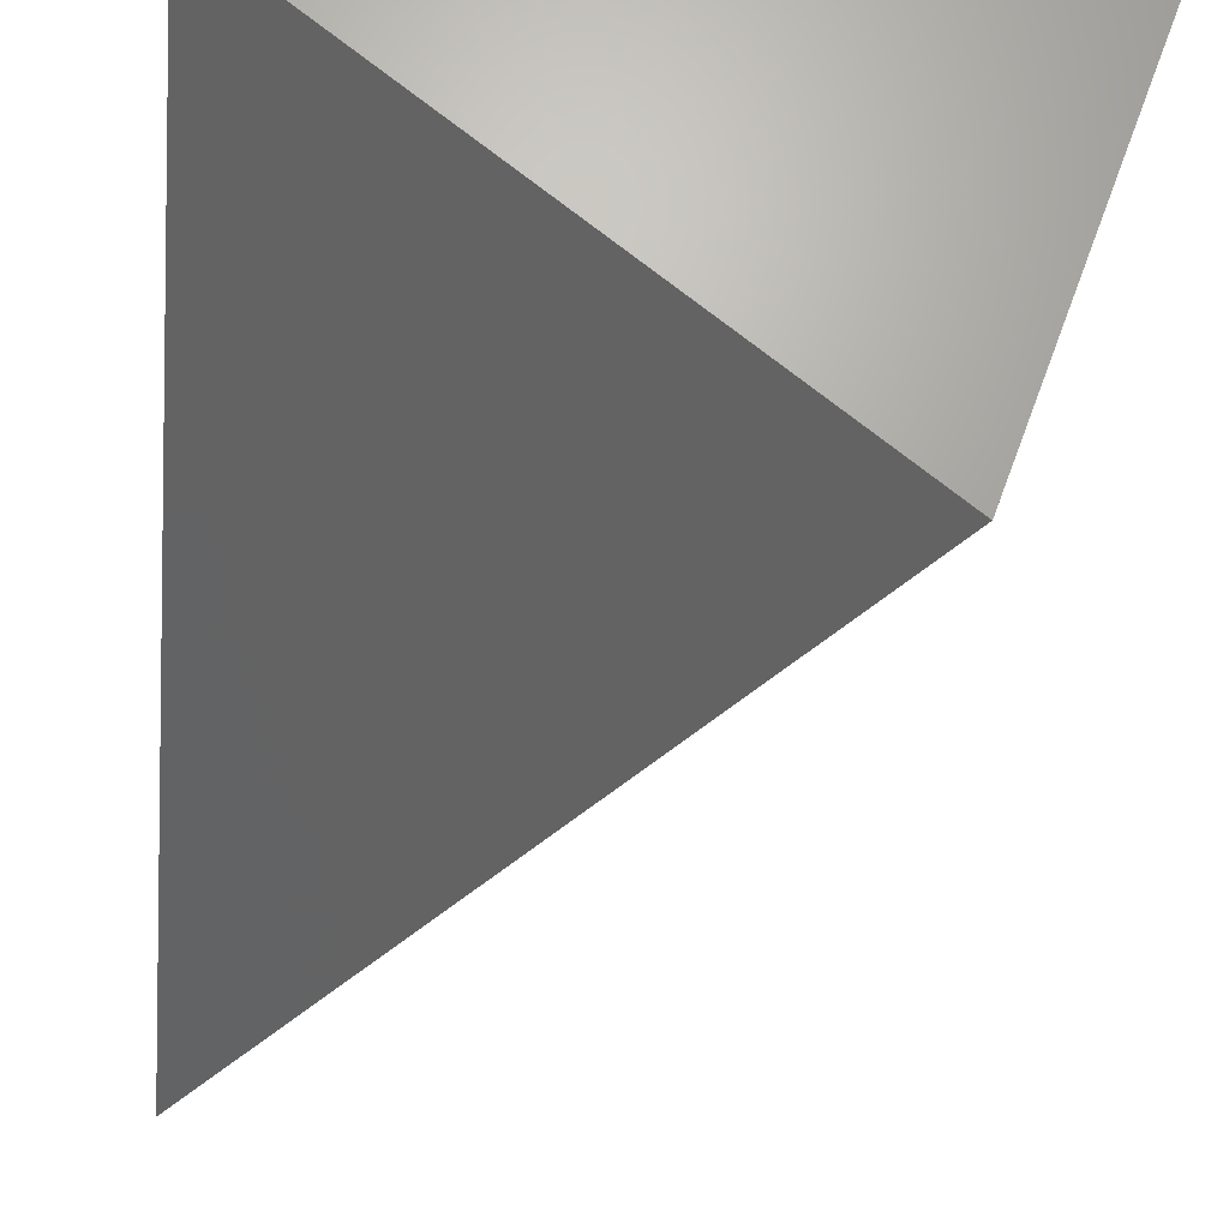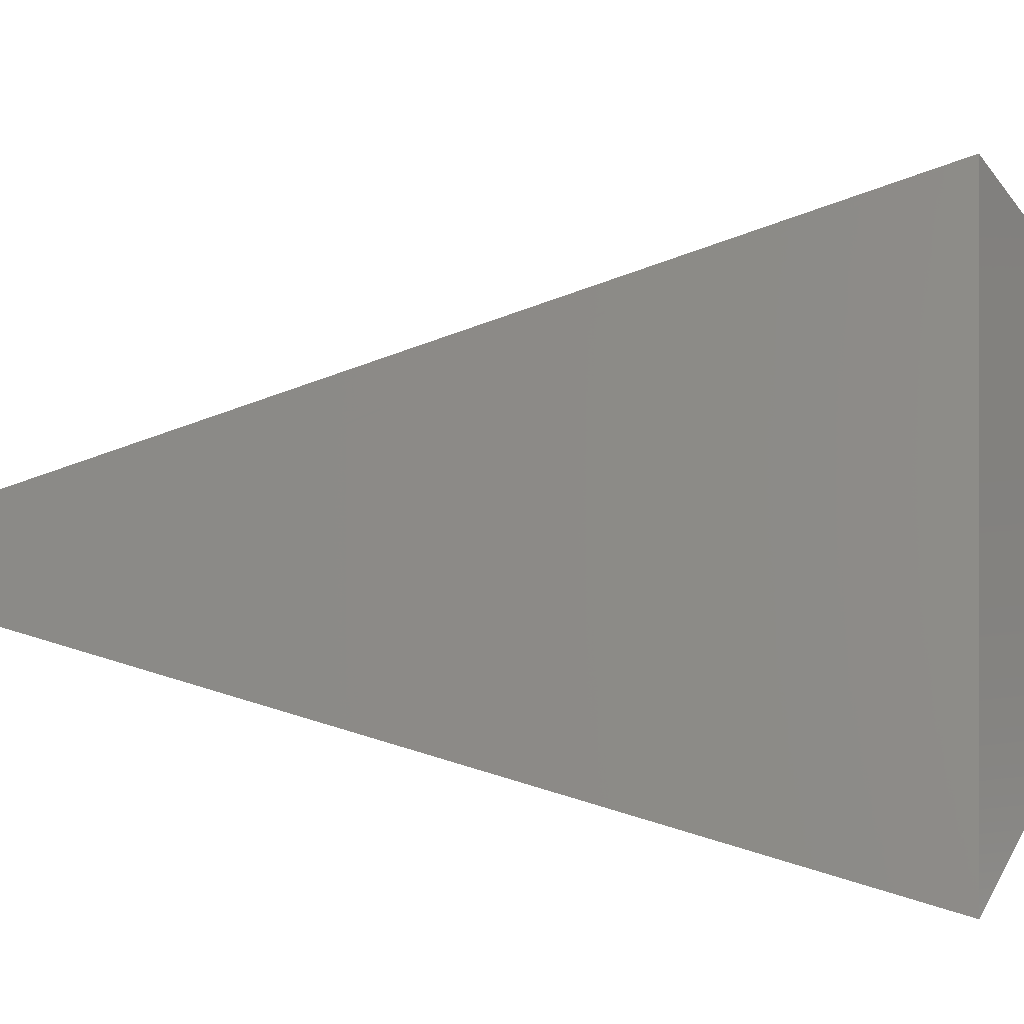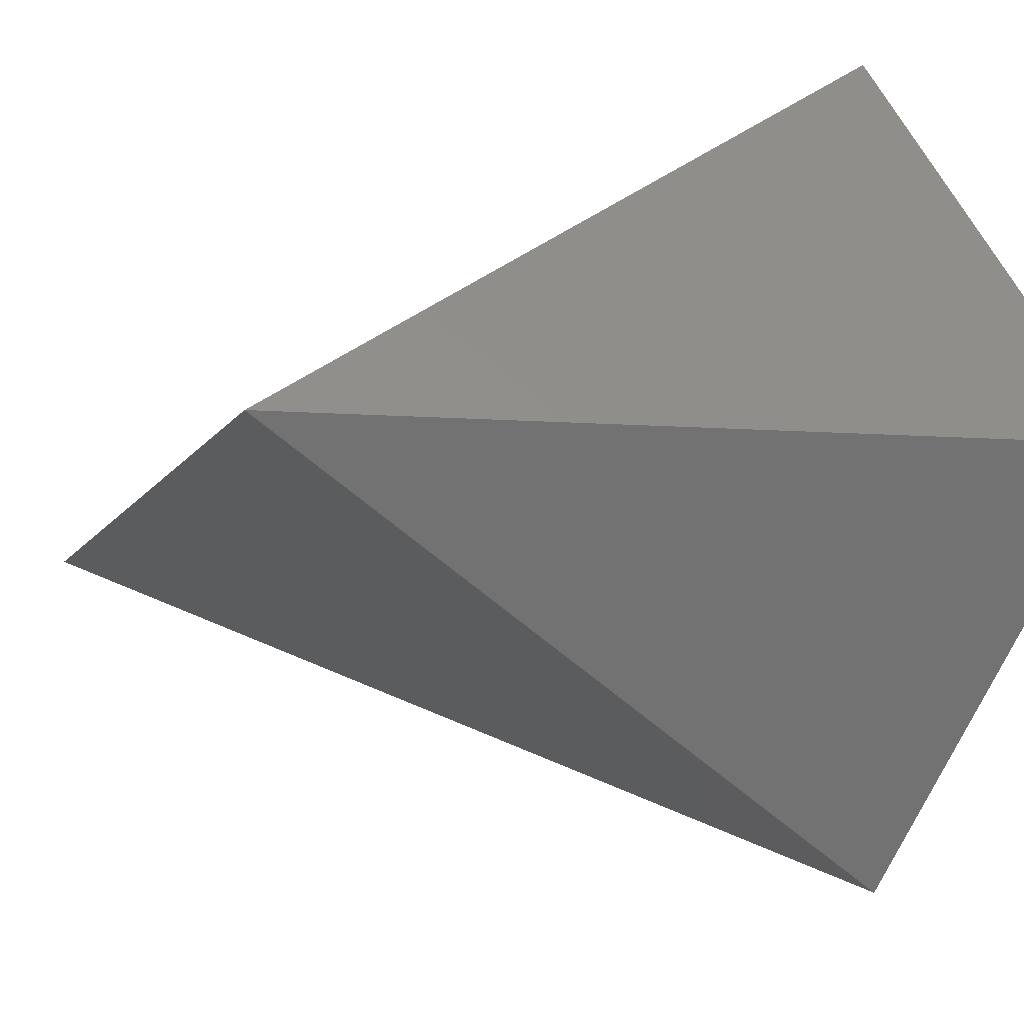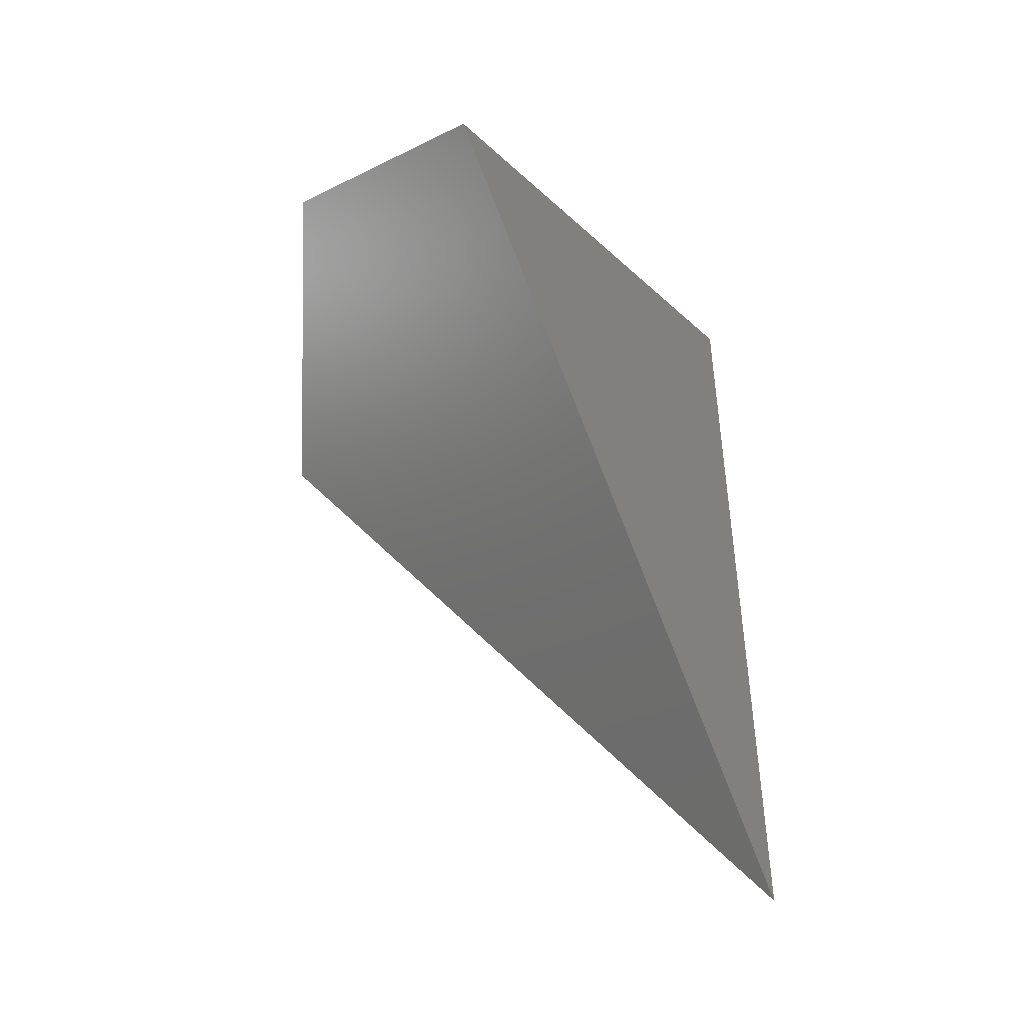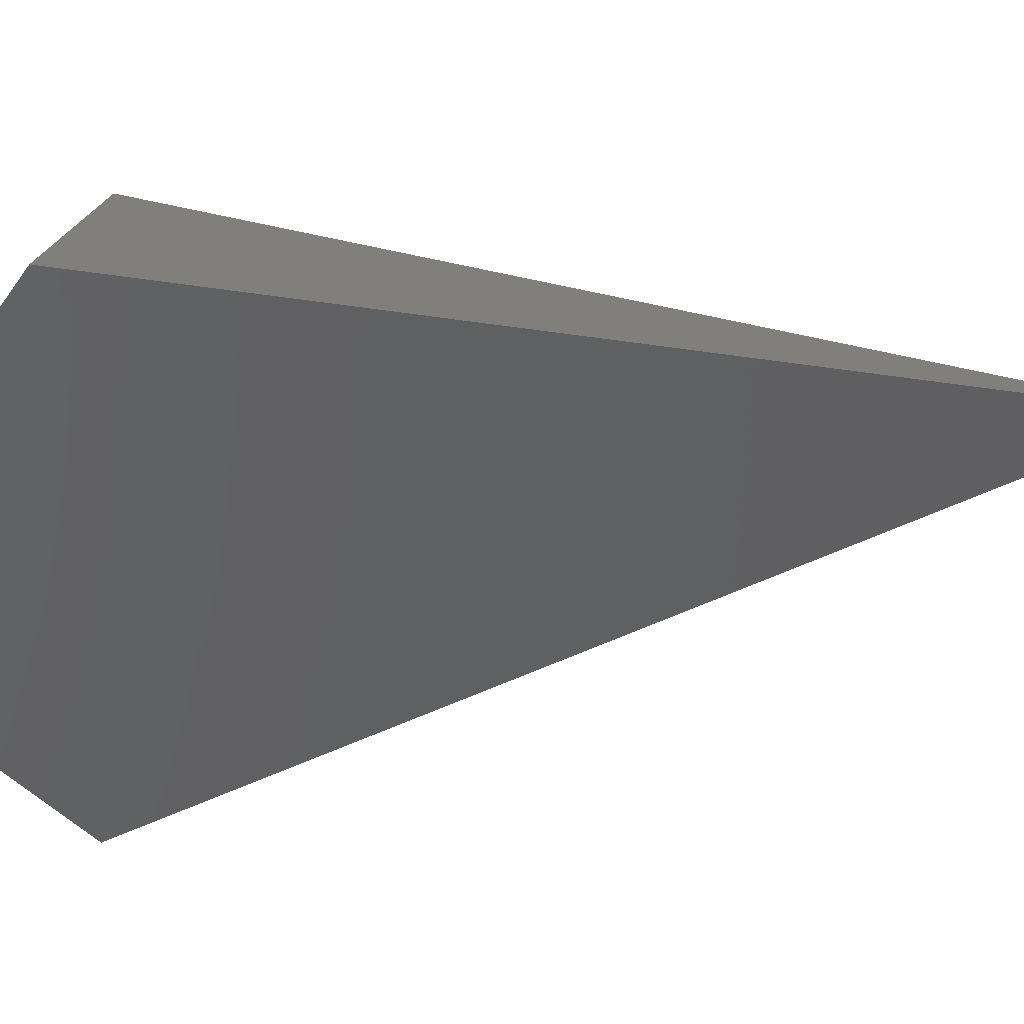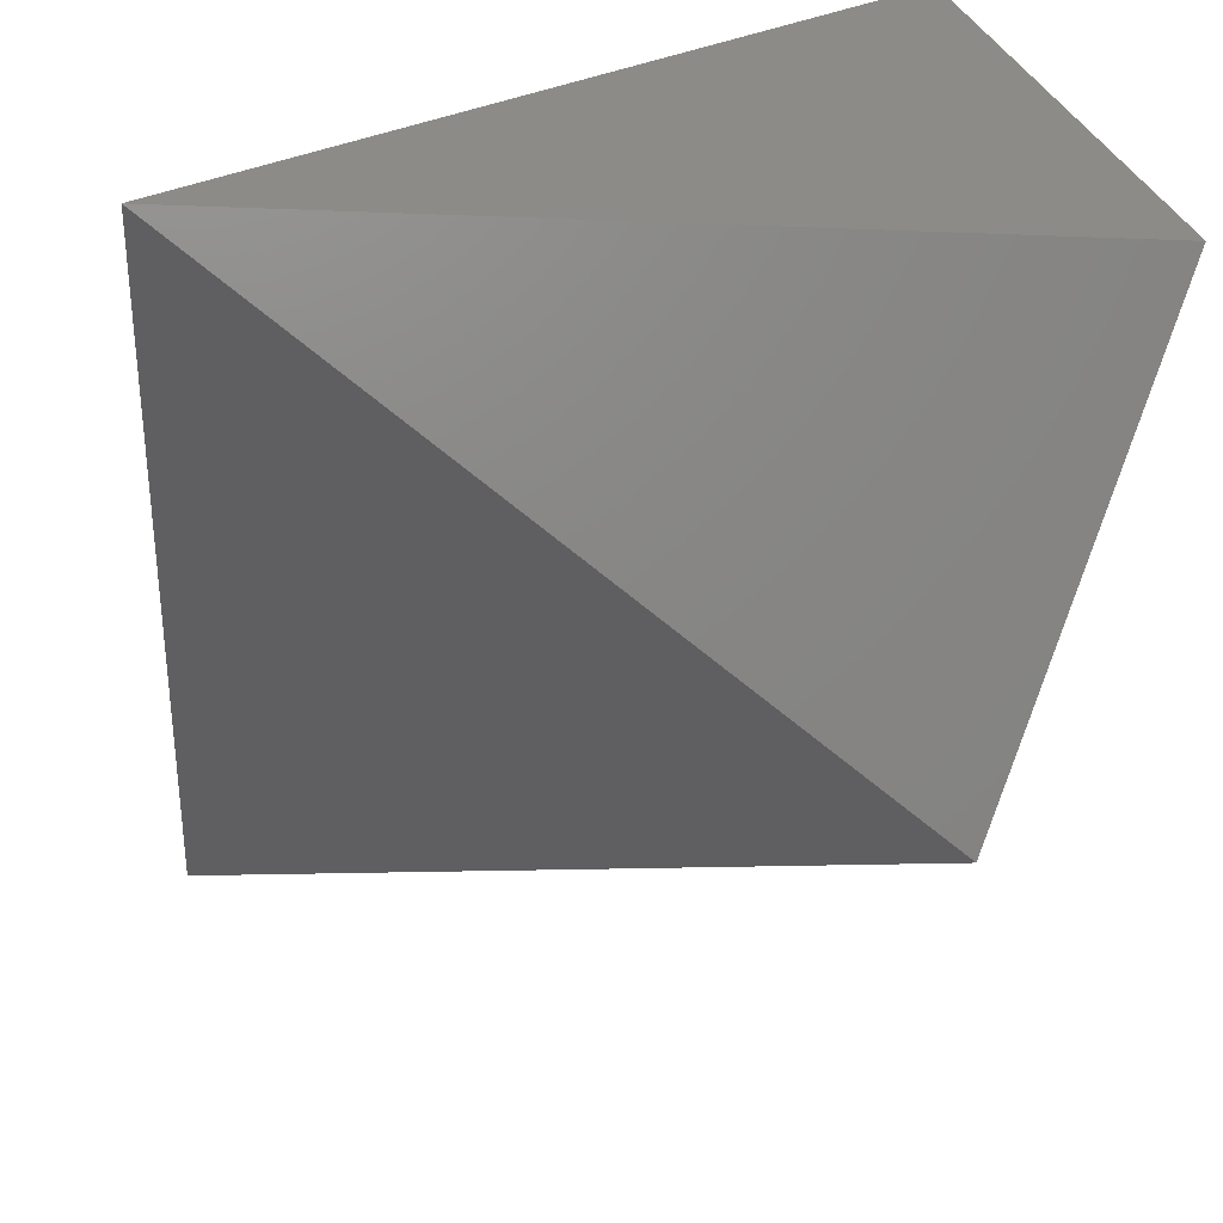
<metadata>
{"format":"stl","ext":"stl","renderer":"f3d","projection":"perspective","resolution":1024,"background":"white","views":[{"elev":-53.7,"azim":-4.6,"up":"+Y"},{"elev":35.2,"azim":-65.2,"up":"+Y"},{"elev":-6.7,"azim":-14.7,"up":"+Y"},{"elev":-47.7,"azim":157.6,"up":"+Z"},{"elev":40.7,"azim":109.1,"up":"+Y"},{"elev":-26.3,"azim":-3.7,"up":"+Y"}]}
</metadata>
<code>
# stl→obj: 11 verts, 31 faces
v -0.3315 0.0003182 -0.2043
v -0.3314 0.0003327 -0.2043
v -0.3313 -4.413e-17 -0.2041
v -0.332 -4.452e-17 -0.2041
v -0.3314 -0.0003327 -0.2043
v -0.332 -3.063e-17 -0.2041
v -0.332 -2.776e-17 -0.205
v -0.3317 -0.0001988 -0.2047
v -0.332 1.735e-17 -0.2052
v -0.332 0 -0.205
v -0.332 9.812e-18 -0.205
f 1 2 3
f 1 2 3
f 4 5 3
f 4 5 5
f 6 2 3
f 3 4 6
f 4 2 3
f 3 4 6
f 6 4 5
f 6 7 2
f 6 7 5
f 8 1 3
f 3 8 5
f 5 8 5
f 9 8 1
f 9 8 5
f 9 7 1
f 9 7 5
f 8 1 3
f 3 8 5
f 5 8 5
f 9 8 1
f 9 8 5
f 9 7 1
f 9 7 5
f 10 1 2
f 2 10 11
f 11 10 5
f 7 1 2
f 2 7 11
f 11 7 5

</code>
